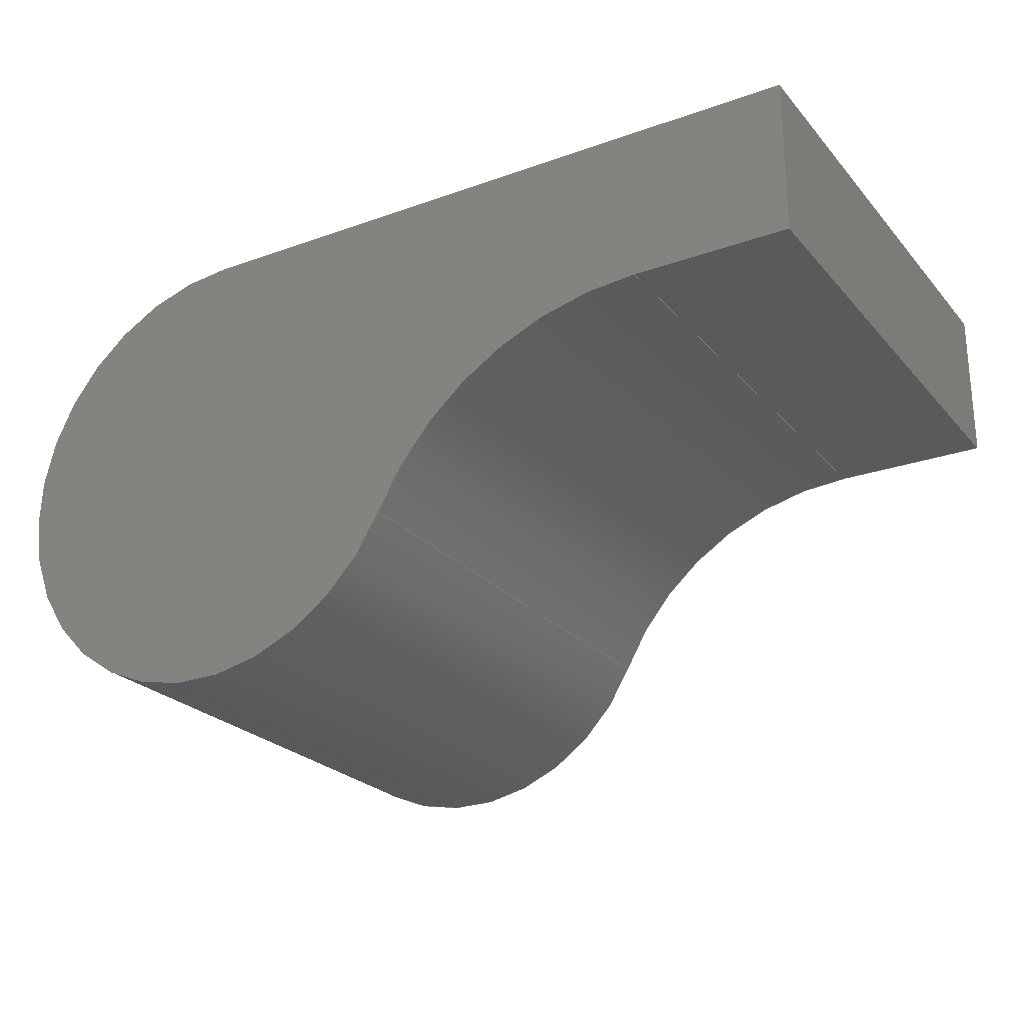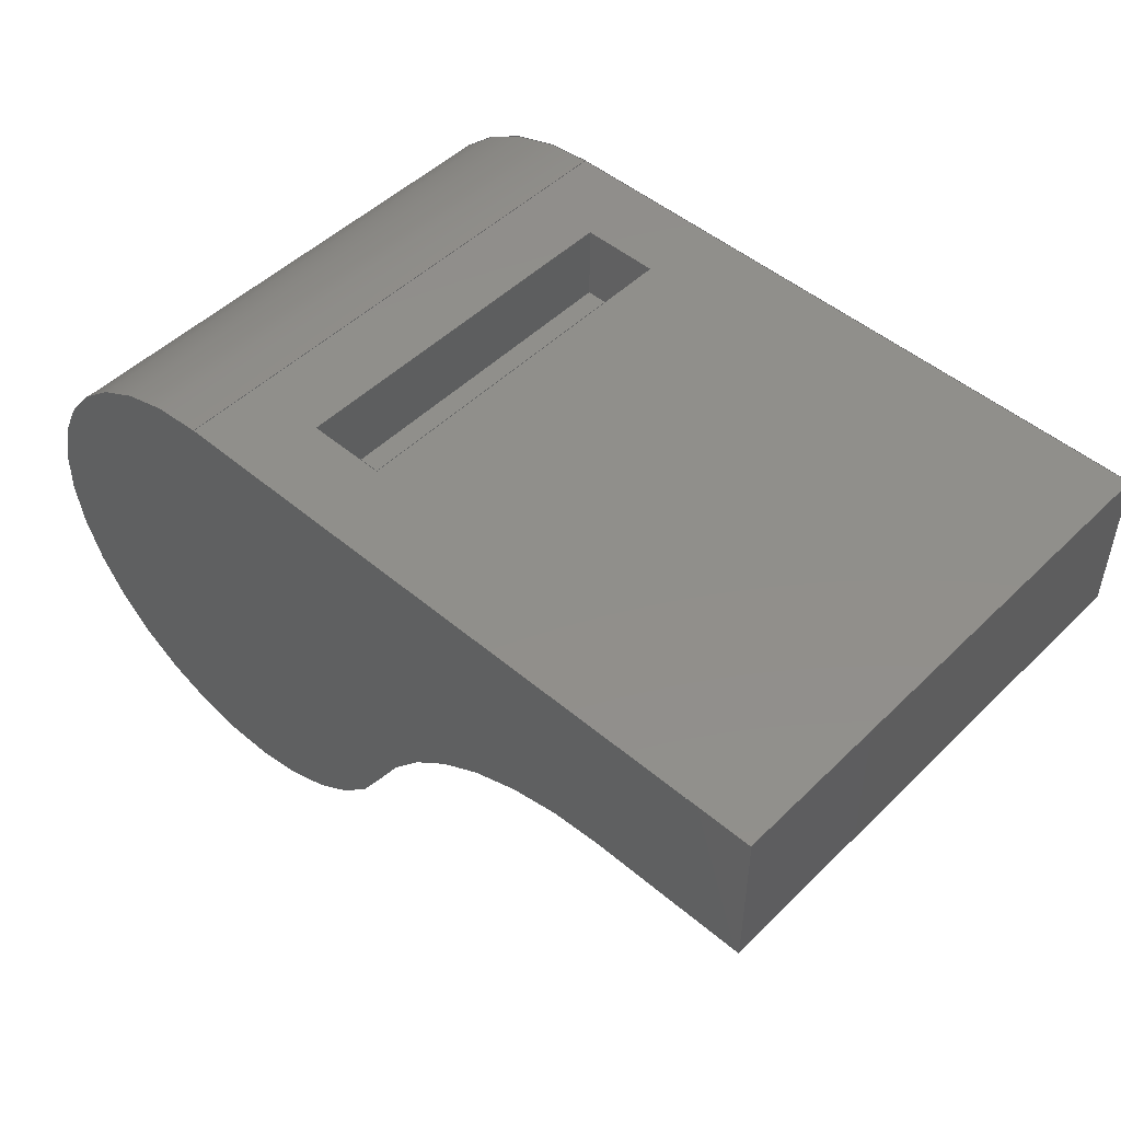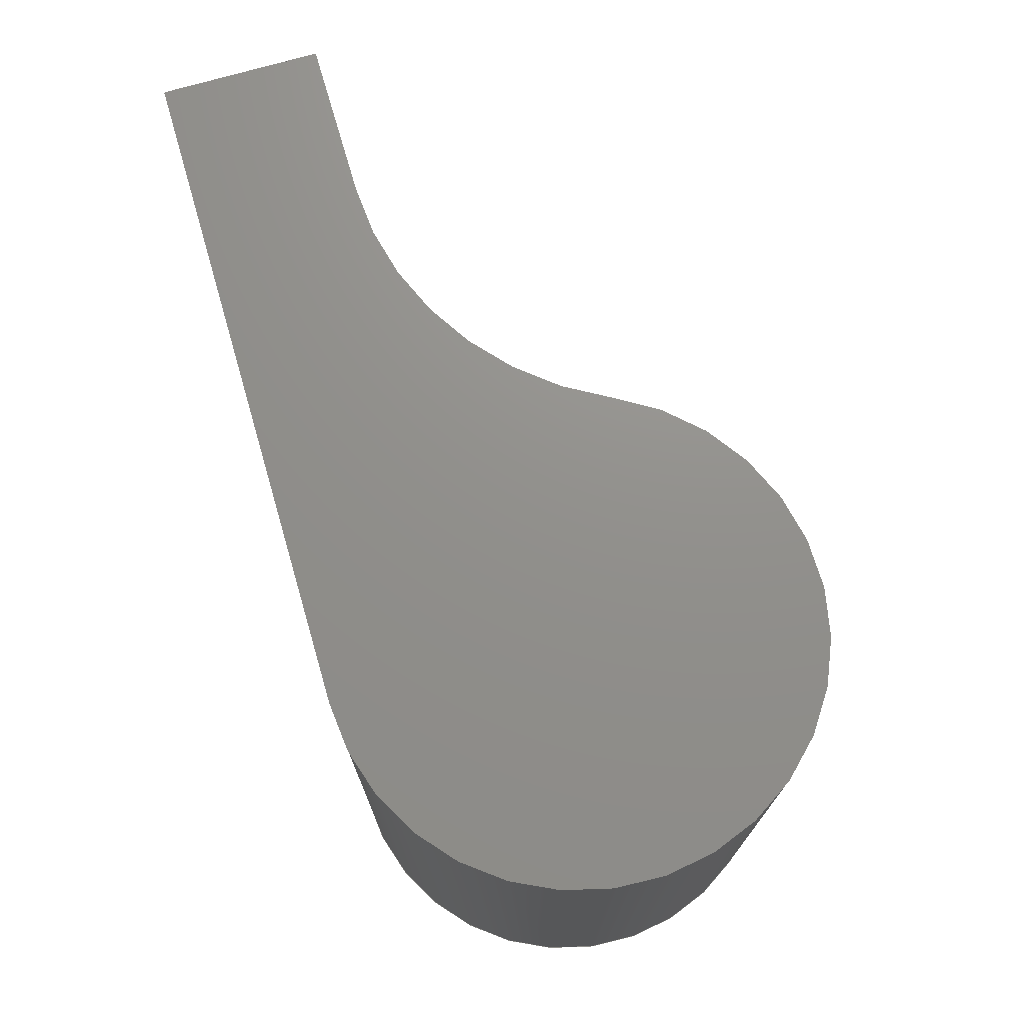
<metadata>
{"format":"step","ext":"step","renderer":"f3d","projection":"perspective","resolution":1024,"background":"white","views":[{"elev":-24.3,"azim":30.5,"up":"+Y"},{"elev":49.2,"azim":43.0,"up":"+Y"},{"elev":72.4,"azim":-106.3,"up":"+Z"}]}
</metadata>
<code>
ISO-10303-21;
DATA;
#1=MECHANICAL_DESIGN_GEOMETRIC_PRESENTATION_REPRESENTATION('',(#8,#9),
#354);
#2=SHAPE_REPRESENTATION_RELATIONSHIP('SRR','None',#361,#3);
#3=ADVANCED_BREP_SHAPE_REPRESENTATION('',(#4),#353);
#4=MANIFOLD_SOLID_BREP('Body1',#206);
#5=CYLINDRICAL_SURFACE('',#231,1.204);
#6=CYLINDRICAL_SURFACE('',#233,0.9);
#7=FACE_BOUND('',#33,.T.);
#8=STYLED_ITEM('',(#370),#200);
#9=STYLED_ITEM('',(#371),#4);
#10=CIRCLE('',#226,0.9);
#11=CIRCLE('',#227,1.204);
#12=CIRCLE('',#232,1.204);
#13=CIRCLE('',#234,0.9);
#14=FACE_OUTER_BOUND('',#26,.T.);
#15=FACE_OUTER_BOUND('',#27,.T.);
#16=FACE_OUTER_BOUND('',#28,.T.);
#17=FACE_OUTER_BOUND('',#29,.T.);
#18=FACE_OUTER_BOUND('',#30,.T.);
#19=FACE_OUTER_BOUND('',#31,.T.);
#20=FACE_OUTER_BOUND('',#32,.T.);
#21=FACE_OUTER_BOUND('',#34,.T.);
#22=FACE_OUTER_BOUND('',#35,.T.);
#23=FACE_OUTER_BOUND('',#36,.T.);
#24=FACE_OUTER_BOUND('',#37,.T.);
#25=FACE_OUTER_BOUND('',#38,.T.);
#26=EDGE_LOOP('',(#130,#131,#132,#133));
#27=EDGE_LOOP('',(#134,#135,#136,#137));
#28=EDGE_LOOP('',(#138,#139,#140,#141));
#29=EDGE_LOOP('',(#142,#143,#144,#145));
#30=EDGE_LOOP('',(#146,#147,#148,#149));
#31=EDGE_LOOP('',(#150,#151,#152,#153,#154));
#32=EDGE_LOOP('',(#155,#156,#157,#158));
#33=EDGE_LOOP('',(#159,#160,#161,#162));
#34=EDGE_LOOP('',(#163,#164,#165,#166));
#35=EDGE_LOOP('',(#167,#168,#169,#170));
#36=EDGE_LOOP('',(#171,#172,#173,#174));
#37=EDGE_LOOP('',(#175,#176,#177,#178));
#38=EDGE_LOOP('',(#179,#180,#181,#182,#183));
#39=LINE('',#297,#62);
#40=LINE('',#299,#63);
#41=LINE('',#301,#64);
#42=LINE('',#302,#65);
#43=LINE('',#305,#66);
#44=LINE('',#307,#67);
#45=LINE('',#308,#68);
#46=LINE('',#311,#69);
#47=LINE('',#313,#70);
#48=LINE('',#314,#71);
#49=LINE('',#316,#72);
#50=LINE('',#317,#73);
#51=LINE('',#324,#74);
#52=LINE('',#326,#75);
#53=LINE('',#328,#76);
#54=LINE('',#332,#77);
#55=LINE('',#334,#78);
#56=LINE('',#335,#79);
#57=LINE('',#338,#80);
#58=LINE('',#339,#81);
#59=LINE('',#342,#82);
#60=LINE('',#343,#83);
#61=LINE('',#347,#84);
#62=VECTOR('',#240,1);
#63=VECTOR('',#241,1);
#64=VECTOR('',#242,1);
#65=VECTOR('',#243,1);
#66=VECTOR('',#246,1);
#67=VECTOR('',#247,1);
#68=VECTOR('',#248,1);
#69=VECTOR('',#251,1);
#70=VECTOR('',#252,1);
#71=VECTOR('',#253,1);
#72=VECTOR('',#256,1);
#73=VECTOR('',#257,1);
#74=VECTOR('',#264,1);
#75=VECTOR('',#265,1);
#76=VECTOR('',#266,1);
#77=VECTOR('',#271,1);
#78=VECTOR('',#272,1);
#79=VECTOR('',#273,1);
#80=VECTOR('',#276,1);
#81=VECTOR('',#277,1);
#82=VECTOR('',#280,1);
#83=VECTOR('',#281,1);
#84=VECTOR('',#286,1);
#85=VERTEX_POINT('',#295);
#86=VERTEX_POINT('',#296);
#87=VERTEX_POINT('',#298);
#88=VERTEX_POINT('',#300);
#89=VERTEX_POINT('',#304);
#90=VERTEX_POINT('',#306);
#91=VERTEX_POINT('',#310);
#92=VERTEX_POINT('',#312);
#93=VERTEX_POINT('',#320);
#94=VERTEX_POINT('',#321);
#95=VERTEX_POINT('',#323);
#96=VERTEX_POINT('',#325);
#97=VERTEX_POINT('',#327);
#98=VERTEX_POINT('',#331);
#99=VERTEX_POINT('',#333);
#100=VERTEX_POINT('',#337);
#101=VERTEX_POINT('',#341);
#102=VERTEX_POINT('',#345);
#103=EDGE_CURVE('',#85,#86,#39,.T.);
#104=EDGE_CURVE('',#85,#87,#40,.T.);
#105=EDGE_CURVE('',#87,#88,#41,.T.);
#106=EDGE_CURVE('',#86,#88,#42,.T.);
#107=EDGE_CURVE('',#89,#85,#43,.T.);
#108=EDGE_CURVE('',#89,#90,#44,.T.);
#109=EDGE_CURVE('',#90,#87,#45,.T.);
#110=EDGE_CURVE('',#91,#89,#46,.T.);
#111=EDGE_CURVE('',#91,#92,#47,.T.);
#112=EDGE_CURVE('',#92,#90,#48,.T.);
#113=EDGE_CURVE('',#86,#91,#49,.T.);
#114=EDGE_CURVE('',#88,#92,#50,.T.);
#115=EDGE_CURVE('',#93,#94,#10,.T.);
#116=EDGE_CURVE('',#94,#95,#51,.T.);
#117=EDGE_CURVE('',#95,#96,#52,.T.);
#118=EDGE_CURVE('',#96,#97,#53,.T.);
#119=EDGE_CURVE('',#97,#93,#11,.T.);
#120=EDGE_CURVE('',#98,#94,#54,.T.);
#121=EDGE_CURVE('',#99,#98,#55,.T.);
#122=EDGE_CURVE('',#95,#99,#56,.T.);
#123=EDGE_CURVE('',#100,#99,#57,.T.);
#124=EDGE_CURVE('',#96,#100,#58,.T.);
#125=EDGE_CURVE('',#101,#100,#59,.T.);
#126=EDGE_CURVE('',#97,#101,#60,.T.);
#127=EDGE_CURVE('',#102,#101,#12,.T.);
#128=EDGE_CURVE('',#93,#102,#61,.T.);
#129=EDGE_CURVE('',#98,#102,#13,.T.);
#130=ORIENTED_EDGE('',*,*,#103,.F.);
#131=ORIENTED_EDGE('',*,*,#104,.T.);
#132=ORIENTED_EDGE('',*,*,#105,.T.);
#133=ORIENTED_EDGE('',*,*,#106,.F.);
#134=ORIENTED_EDGE('',*,*,#107,.F.);
#135=ORIENTED_EDGE('',*,*,#108,.T.);
#136=ORIENTED_EDGE('',*,*,#109,.T.);
#137=ORIENTED_EDGE('',*,*,#104,.F.);
#138=ORIENTED_EDGE('',*,*,#110,.F.);
#139=ORIENTED_EDGE('',*,*,#111,.T.);
#140=ORIENTED_EDGE('',*,*,#112,.T.);
#141=ORIENTED_EDGE('',*,*,#108,.F.);
#142=ORIENTED_EDGE('',*,*,#113,.F.);
#143=ORIENTED_EDGE('',*,*,#106,.T.);
#144=ORIENTED_EDGE('',*,*,#114,.T.);
#145=ORIENTED_EDGE('',*,*,#111,.F.);
#146=ORIENTED_EDGE('',*,*,#114,.F.);
#147=ORIENTED_EDGE('',*,*,#105,.F.);
#148=ORIENTED_EDGE('',*,*,#109,.F.);
#149=ORIENTED_EDGE('',*,*,#112,.F.);
#150=ORIENTED_EDGE('',*,*,#115,.T.);
#151=ORIENTED_EDGE('',*,*,#116,.T.);
#152=ORIENTED_EDGE('',*,*,#117,.T.);
#153=ORIENTED_EDGE('',*,*,#118,.T.);
#154=ORIENTED_EDGE('',*,*,#119,.T.);
#155=ORIENTED_EDGE('',*,*,#120,.F.);
#156=ORIENTED_EDGE('',*,*,#121,.F.);
#157=ORIENTED_EDGE('',*,*,#122,.F.);
#158=ORIENTED_EDGE('',*,*,#116,.F.);
#159=ORIENTED_EDGE('',*,*,#103,.T.);
#160=ORIENTED_EDGE('',*,*,#113,.T.);
#161=ORIENTED_EDGE('',*,*,#110,.T.);
#162=ORIENTED_EDGE('',*,*,#107,.T.);
#163=ORIENTED_EDGE('',*,*,#122,.T.);
#164=ORIENTED_EDGE('',*,*,#123,.F.);
#165=ORIENTED_EDGE('',*,*,#124,.F.);
#166=ORIENTED_EDGE('',*,*,#117,.F.);
#167=ORIENTED_EDGE('',*,*,#124,.T.);
#168=ORIENTED_EDGE('',*,*,#125,.F.);
#169=ORIENTED_EDGE('',*,*,#126,.F.);
#170=ORIENTED_EDGE('',*,*,#118,.F.);
#171=ORIENTED_EDGE('',*,*,#126,.T.);
#172=ORIENTED_EDGE('',*,*,#127,.F.);
#173=ORIENTED_EDGE('',*,*,#128,.F.);
#174=ORIENTED_EDGE('',*,*,#119,.F.);
#175=ORIENTED_EDGE('',*,*,#128,.T.);
#176=ORIENTED_EDGE('',*,*,#129,.F.);
#177=ORIENTED_EDGE('',*,*,#120,.T.);
#178=ORIENTED_EDGE('',*,*,#115,.F.);
#179=ORIENTED_EDGE('',*,*,#129,.T.);
#180=ORIENTED_EDGE('',*,*,#127,.T.);
#181=ORIENTED_EDGE('',*,*,#125,.T.);
#182=ORIENTED_EDGE('',*,*,#123,.T.);
#183=ORIENTED_EDGE('',*,*,#121,.T.);
#184=PLANE('',#220);
#185=PLANE('',#221);
#186=PLANE('',#222);
#187=PLANE('',#223);
#188=PLANE('',#224);
#189=PLANE('',#225);
#190=PLANE('',#228);
#191=PLANE('',#229);
#192=PLANE('',#230);
#193=PLANE('',#235);
#194=ADVANCED_FACE('',(#14),#184,.F.);
#195=ADVANCED_FACE('',(#15),#185,.F.);
#196=ADVANCED_FACE('',(#16),#186,.F.);
#197=ADVANCED_FACE('',(#17),#187,.F.);
#198=ADVANCED_FACE('',(#18),#188,.F.);
#199=ADVANCED_FACE('',(#19),#189,.F.);
#200=ADVANCED_FACE('',(#20,#7),#190,.T.);
#201=ADVANCED_FACE('',(#21),#191,.T.);
#202=ADVANCED_FACE('',(#22),#192,.T.);
#203=ADVANCED_FACE('',(#23),#5,.F.);
#204=ADVANCED_FACE('',(#24),#6,.T.);
#205=ADVANCED_FACE('',(#25),#193,.T.);
#206=CLOSED_SHELL('',(#194,#195,#196,#197,#198,#199,#200,#201,#202,#203,
#204,#205));
#207=DERIVED_UNIT_ELEMENT(#209,1);
#208=DERIVED_UNIT_ELEMENT(#356,3);
#209=(
MASS_UNIT()
NAMED_UNIT(*)
SI_UNIT(.KILO.,.GRAM.)
);
#210=DERIVED_UNIT((#207,#208));
#211=MEASURE_REPRESENTATION_ITEM('density measure',
POSITIVE_RATIO_MEASURE(7850),#210);
#212=PROPERTY_DEFINITION_REPRESENTATION(#217,#214);
#213=PROPERTY_DEFINITION_REPRESENTATION(#218,#215);
#214=REPRESENTATION('material name',(#216),#353);
#215=REPRESENTATION('density',(#211),#353);
#216=DESCRIPTIVE_REPRESENTATION_ITEM('Steel','Steel');
#217=PROPERTY_DEFINITION('material property','material name',#363);
#218=PROPERTY_DEFINITION('material property','density of part',#363);
#219=AXIS2_PLACEMENT_3D('placement',#293,#236,#237);
#220=AXIS2_PLACEMENT_3D('',#294,#238,#239);
#221=AXIS2_PLACEMENT_3D('',#303,#244,#245);
#222=AXIS2_PLACEMENT_3D('',#309,#249,#250);
#223=AXIS2_PLACEMENT_3D('',#315,#254,#255);
#224=AXIS2_PLACEMENT_3D('',#318,#258,#259);
#225=AXIS2_PLACEMENT_3D('',#319,#260,#261);
#226=AXIS2_PLACEMENT_3D('',#322,#262,#263);
#227=AXIS2_PLACEMENT_3D('',#329,#267,#268);
#228=AXIS2_PLACEMENT_3D('',#330,#269,#270);
#229=AXIS2_PLACEMENT_3D('',#336,#274,#275);
#230=AXIS2_PLACEMENT_3D('',#340,#278,#279);
#231=AXIS2_PLACEMENT_3D('',#344,#282,#283);
#232=AXIS2_PLACEMENT_3D('',#346,#284,#285);
#233=AXIS2_PLACEMENT_3D('',#348,#287,#288);
#234=AXIS2_PLACEMENT_3D('',#349,#289,#290);
#235=AXIS2_PLACEMENT_3D('',#350,#291,#292);
#236=DIRECTION('axis',(0,0,1));
#237=DIRECTION('refdir',(1,0,0));
#238=DIRECTION('center_axis',(1,0,0));
#239=DIRECTION('ref_axis',(0,0,1));
#240=DIRECTION('',(0,0,1));
#241=DIRECTION('',(0,-1,0));
#242=DIRECTION('',(0,0,1));
#243=DIRECTION('',(0,-1,0));
#244=DIRECTION('center_axis',(0,0,-1));
#245=DIRECTION('ref_axis',(1,0,0));
#246=DIRECTION('',(1,0,0));
#247=DIRECTION('',(0,-1,0));
#248=DIRECTION('',(1,0,0));
#249=DIRECTION('center_axis',(-1,0,0));
#250=DIRECTION('ref_axis',(0,0,-1));
#251=DIRECTION('',(0,0,-1));
#252=DIRECTION('',(0,-1,0));
#253=DIRECTION('',(0,0,-1));
#254=DIRECTION('center_axis',(0,0,1));
#255=DIRECTION('ref_axis',(-1,0,0));
#256=DIRECTION('',(-1,0,0));
#257=DIRECTION('',(-1,0,0));
#258=DIRECTION('center_axis',(0,-1,0));
#259=DIRECTION('ref_axis',(0,0,-1));
#260=DIRECTION('center_axis',(0,0,1));
#261=DIRECTION('ref_axis',(1,0,0));
#262=DIRECTION('center_axis',(0,0,-1));
#263=DIRECTION('ref_axis',(1,0,0));
#264=DIRECTION('',(1,0,0));
#265=DIRECTION('',(0,-1,0));
#266=DIRECTION('',(-1,-1.85e-16,0));
#267=DIRECTION('center_axis',(0,0,1));
#268=DIRECTION('ref_axis',(0,1,0));
#269=DIRECTION('center_axis',(0,1,0));
#270=DIRECTION('ref_axis',(-1,0,0));
#271=DIRECTION('',(0,0,-1));
#272=DIRECTION('',(-1,0,0));
#273=DIRECTION('',(0,0,1));
#274=DIRECTION('center_axis',(1,0,0));
#275=DIRECTION('ref_axis',(0,1,0));
#276=DIRECTION('',(0,1,0));
#277=DIRECTION('',(0,0,1));
#278=DIRECTION('center_axis',(1.85e-16,-1,0));
#279=DIRECTION('ref_axis',(1,1.85e-16,0));
#280=DIRECTION('',(1,1.85e-16,0));
#281=DIRECTION('',(0,0,1));
#282=DIRECTION('center_axis',(0,0,1));
#283=DIRECTION('ref_axis',(0,1,0));
#284=DIRECTION('center_axis',(0,0,-1));
#285=DIRECTION('ref_axis',(0,1,0));
#286=DIRECTION('',(0,0,1));
#287=DIRECTION('center_axis',(0,0,1));
#288=DIRECTION('ref_axis',(-0.8455,-0.534,0));
#289=DIRECTION('center_axis',(0,0,1));
#290=DIRECTION('ref_axis',(1,0,0));
#291=DIRECTION('center_axis',(0,0,1));
#292=DIRECTION('ref_axis',(1,0,0));
#293=CARTESIAN_POINT('',(0,0,0));
#294=CARTESIAN_POINT('Origin',(0.6,0.9,-0.7));
#295=CARTESIAN_POINT('',(0.6,0.9,-0.7));
#296=CARTESIAN_POINT('',(0.6,0.9,0.7));
#297=CARTESIAN_POINT('',(0.6,0.9,-0.35));
#298=CARTESIAN_POINT('',(0.6,0.6,-0.7));
#299=CARTESIAN_POINT('',(0.6,0.9,-0.7));
#300=CARTESIAN_POINT('',(0.6,0.6,0.7));
#301=CARTESIAN_POINT('',(0.6,0.6,-0.7));
#302=CARTESIAN_POINT('',(0.6,0.9,0.7));
#303=CARTESIAN_POINT('Origin',(0.3,0.9,-0.7));
#304=CARTESIAN_POINT('',(0.3,0.9,-0.7));
#305=CARTESIAN_POINT('',(1.4,0.9,-0.7));
#306=CARTESIAN_POINT('',(0.3,0.6,-0.7));
#307=CARTESIAN_POINT('',(0.3,0.9,-0.7));
#308=CARTESIAN_POINT('',(0.3,0.6,-0.7));
#309=CARTESIAN_POINT('Origin',(0.3,0.9,0.7));
#310=CARTESIAN_POINT('',(0.3,0.9,0.7));
#311=CARTESIAN_POINT('',(0.3,0.9,0.35));
#312=CARTESIAN_POINT('',(0.3,0.6,0.7));
#313=CARTESIAN_POINT('',(0.3,0.9,0.7));
#314=CARTESIAN_POINT('',(0.3,0.6,0.7));
#315=CARTESIAN_POINT('Origin',(0.6,0.9,0.7));
#316=CARTESIAN_POINT('',(1.55,0.9,0.7));
#317=CARTESIAN_POINT('',(0.6,0.6,0.7));
#318=CARTESIAN_POINT('Origin',(0.45,0.6,0));
#319=CARTESIAN_POINT('Origin',(0.8,0,-1));
#320=CARTESIAN_POINT('',(0.8127,-0.3867,-1));
#321=CARTESIAN_POINT('',(0,0.9,-1));
#322=CARTESIAN_POINT('Origin',(0,0,-1));
#323=CARTESIAN_POINT('',(2.5,0.9,-1));
#324=CARTESIAN_POINT('',(0,0.9,-1));
#325=CARTESIAN_POINT('',(2.5,0.3,-1));
#326=CARTESIAN_POINT('',(2.5,0.9,-1));
#327=CARTESIAN_POINT('',(1.9,0.3,-1));
#328=CARTESIAN_POINT('',(1.9,0.3,-1));
#329=CARTESIAN_POINT('Origin',(1.9,-0.9042,-1));
#330=CARTESIAN_POINT('Origin',(2.5,0.9,0));
#331=CARTESIAN_POINT('',(0,0.9,1));
#332=CARTESIAN_POINT('',(0,0.9,0));
#333=CARTESIAN_POINT('',(2.5,0.9,1));
#334=CARTESIAN_POINT('',(0,0.9,1));
#335=CARTESIAN_POINT('',(2.5,0.9,0));
#336=CARTESIAN_POINT('Origin',(2.5,0.3,0));
#337=CARTESIAN_POINT('',(2.5,0.3,1));
#338=CARTESIAN_POINT('',(2.5,0.9,1));
#339=CARTESIAN_POINT('',(2.5,0.3,0));
#340=CARTESIAN_POINT('Origin',(1.9,0.3,0));
#341=CARTESIAN_POINT('',(1.9,0.3,1));
#342=CARTESIAN_POINT('',(1.9,0.3,1));
#343=CARTESIAN_POINT('',(1.9,0.3,0));
#344=CARTESIAN_POINT('Origin',(1.9,-0.9042,0));
#345=CARTESIAN_POINT('',(0.8127,-0.3867,1));
#346=CARTESIAN_POINT('Origin',(1.9,-0.9042,1));
#347=CARTESIAN_POINT('',(0.8127,-0.3867,0));
#348=CARTESIAN_POINT('Origin',(0,0,0));
#349=CARTESIAN_POINT('Origin',(0,0,1));
#350=CARTESIAN_POINT('Origin',(0.8,0,1));
#351=UNCERTAINTY_MEASURE_WITH_UNIT(LENGTH_MEASURE(0.001),#355,
'DISTANCE_ACCURACY_VALUE',
'Maximum model space distance between geometric entities at asserted c
onnectivities');
#352=UNCERTAINTY_MEASURE_WITH_UNIT(LENGTH_MEASURE(0.001),#355,
'DISTANCE_ACCURACY_VALUE',
'Maximum model space distance between geometric entities at asserted c
onnectivities');
#353=(
GEOMETRIC_REPRESENTATION_CONTEXT(3)
GLOBAL_UNCERTAINTY_ASSIGNED_CONTEXT((#351))
GLOBAL_UNIT_ASSIGNED_CONTEXT((#355,#357,#358))
REPRESENTATION_CONTEXT('','3D')
);
#354=(
GEOMETRIC_REPRESENTATION_CONTEXT(3)
GLOBAL_UNCERTAINTY_ASSIGNED_CONTEXT((#352))
GLOBAL_UNIT_ASSIGNED_CONTEXT((#355,#357,#358))
REPRESENTATION_CONTEXT('','3D')
);
#355=(
LENGTH_UNIT()
NAMED_UNIT(*)
SI_UNIT(.CENTI.,.METRE.)
);
#356=(
LENGTH_UNIT()
NAMED_UNIT(*)
SI_UNIT($,.METRE.)
);
#357=(
NAMED_UNIT(*)
PLANE_ANGLE_UNIT()
SI_UNIT($,.RADIAN.)
);
#358=(
NAMED_UNIT(*)
SI_UNIT($,.STERADIAN.)
SOLID_ANGLE_UNIT()
);
#359=SHAPE_DEFINITION_REPRESENTATION(#360,#361);
#360=PRODUCT_DEFINITION_SHAPE('',$,#363);
#361=SHAPE_REPRESENTATION('',(#219),#353);
#362=PRODUCT_DEFINITION_CONTEXT('part definition',#367,'design');
#363=PRODUCT_DEFINITION('Untitled','Untitled',#364,#362);
#364=PRODUCT_DEFINITION_FORMATION('',$,#369);
#365=PRODUCT_RELATED_PRODUCT_CATEGORY('Untitled','Untitled',(#369));
#366=APPLICATION_PROTOCOL_DEFINITION('international standard',
'automotive_design',2009,#367);
#367=APPLICATION_CONTEXT(
'Core Data for Automotive Mechanical Design Process');
#368=PRODUCT_CONTEXT('part definition',#367,'mechanical');
#369=PRODUCT('Untitled','Untitled',$,(#368));
#370=PRESENTATION_STYLE_ASSIGNMENT((#372));
#371=PRESENTATION_STYLE_ASSIGNMENT((#373));
#372=SURFACE_STYLE_USAGE(.BOTH.,#374);
#373=SURFACE_STYLE_USAGE(.BOTH.,#375);
#374=SURFACE_SIDE_STYLE('',(#376));
#375=SURFACE_SIDE_STYLE('',(#377));
#376=SURFACE_STYLE_FILL_AREA(#378);
#377=SURFACE_STYLE_FILL_AREA(#379);
#378=FILL_AREA_STYLE('Leather - Weathered',(#380));
#379=FILL_AREA_STYLE('Bronze - Patina',(#381));
#380=FILL_AREA_STYLE_COLOUR('Leather - Weathered',#382);
#381=FILL_AREA_STYLE_COLOUR('Bronze - Patina',#383);
#382=COLOUR_RGB('Leather - Weathered',0,0,0);
#383=COLOUR_RGB('Bronze - Patina',0.5176,0.4118,0.2941);
ENDSEC;
END-ISO-10303-21;

</code>
